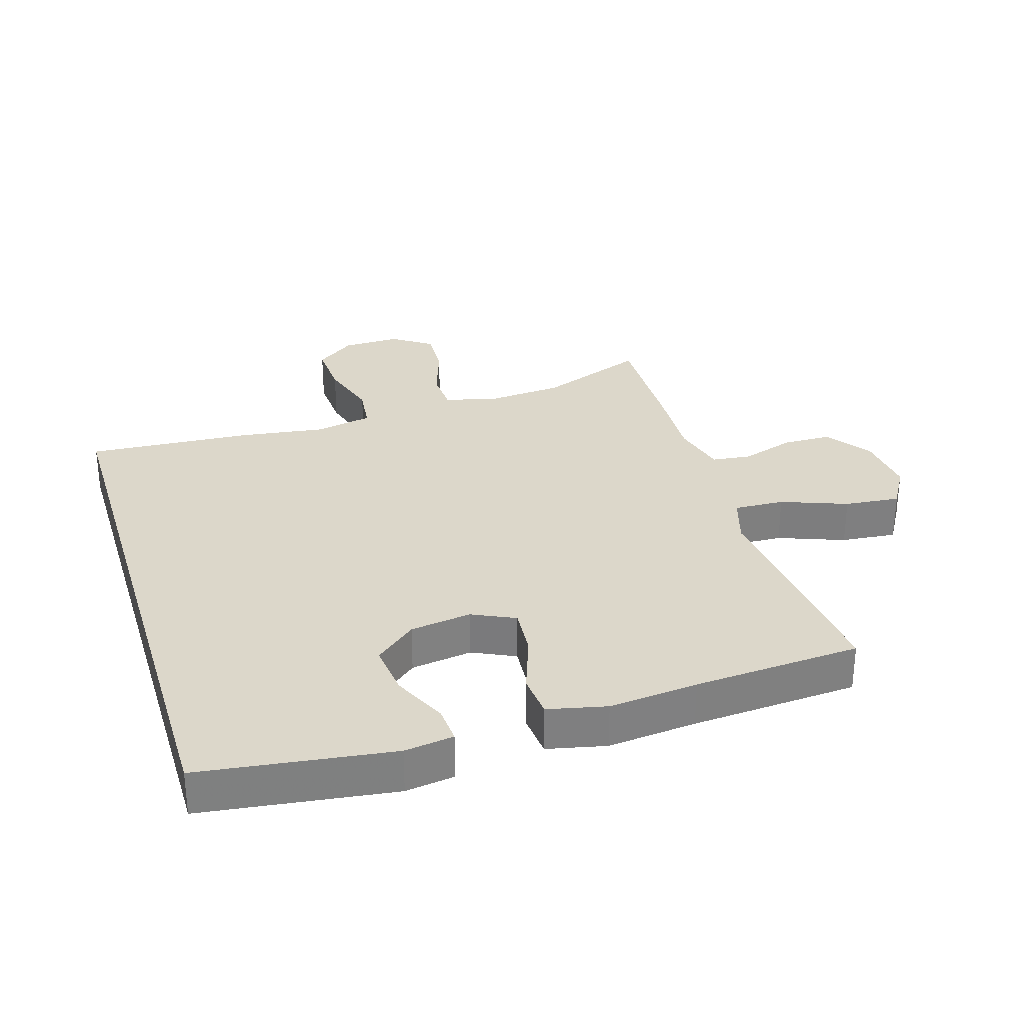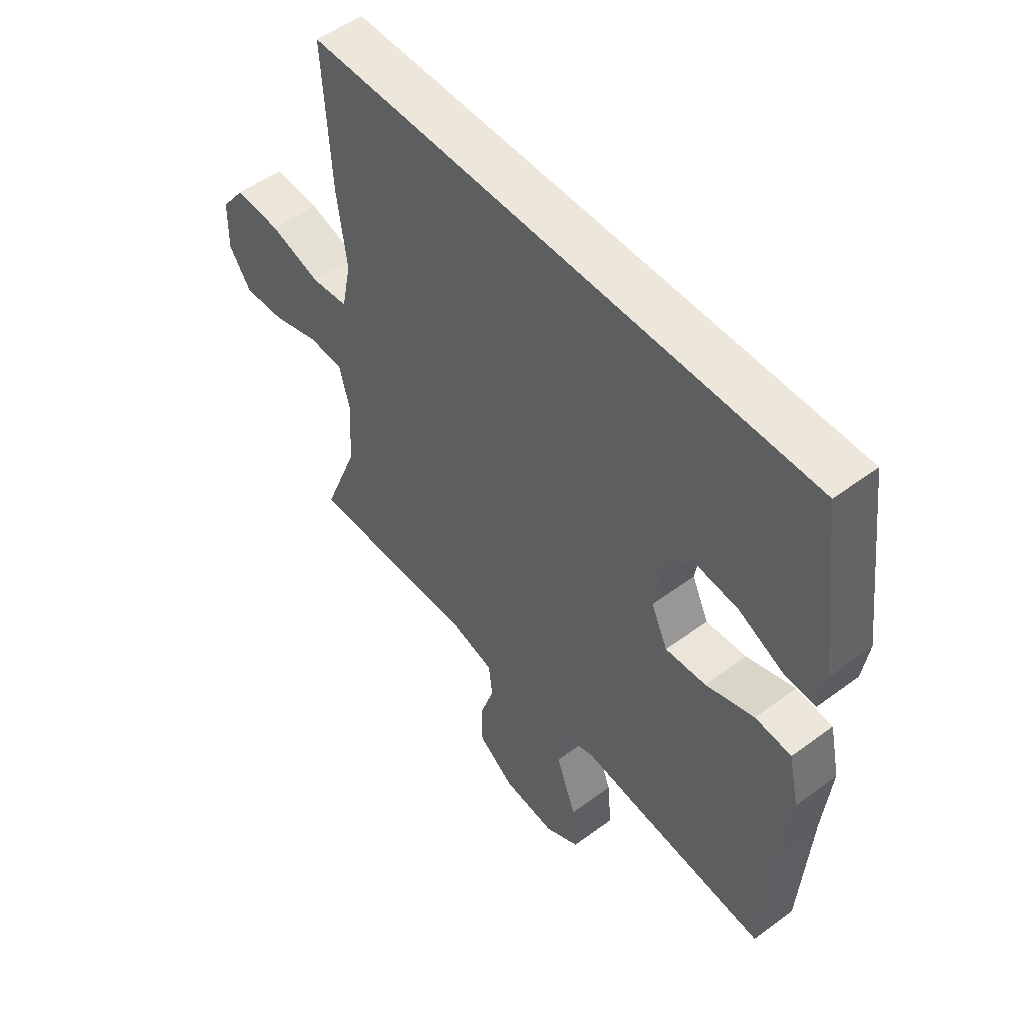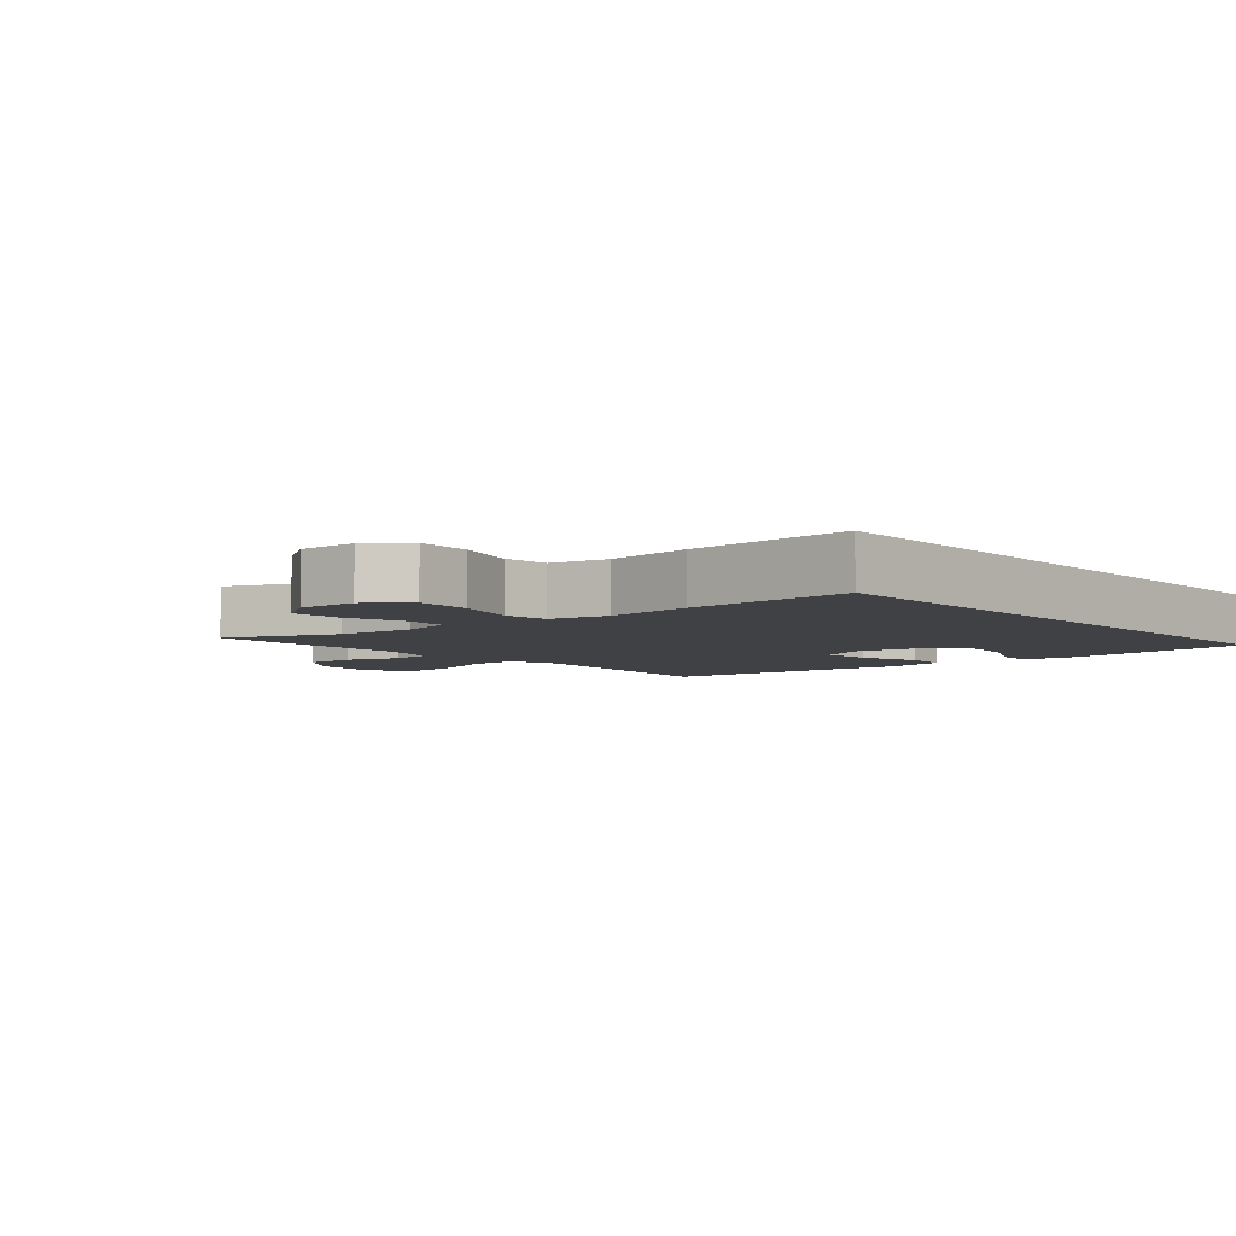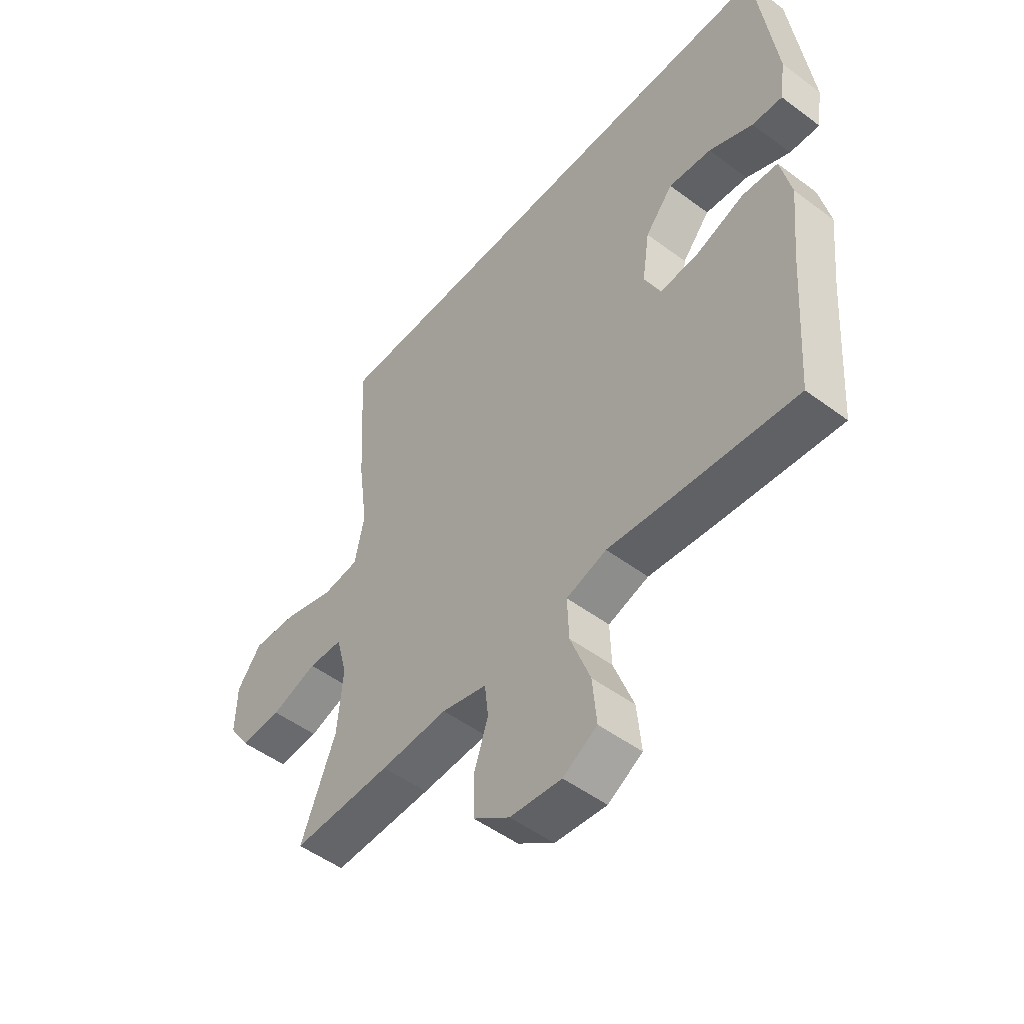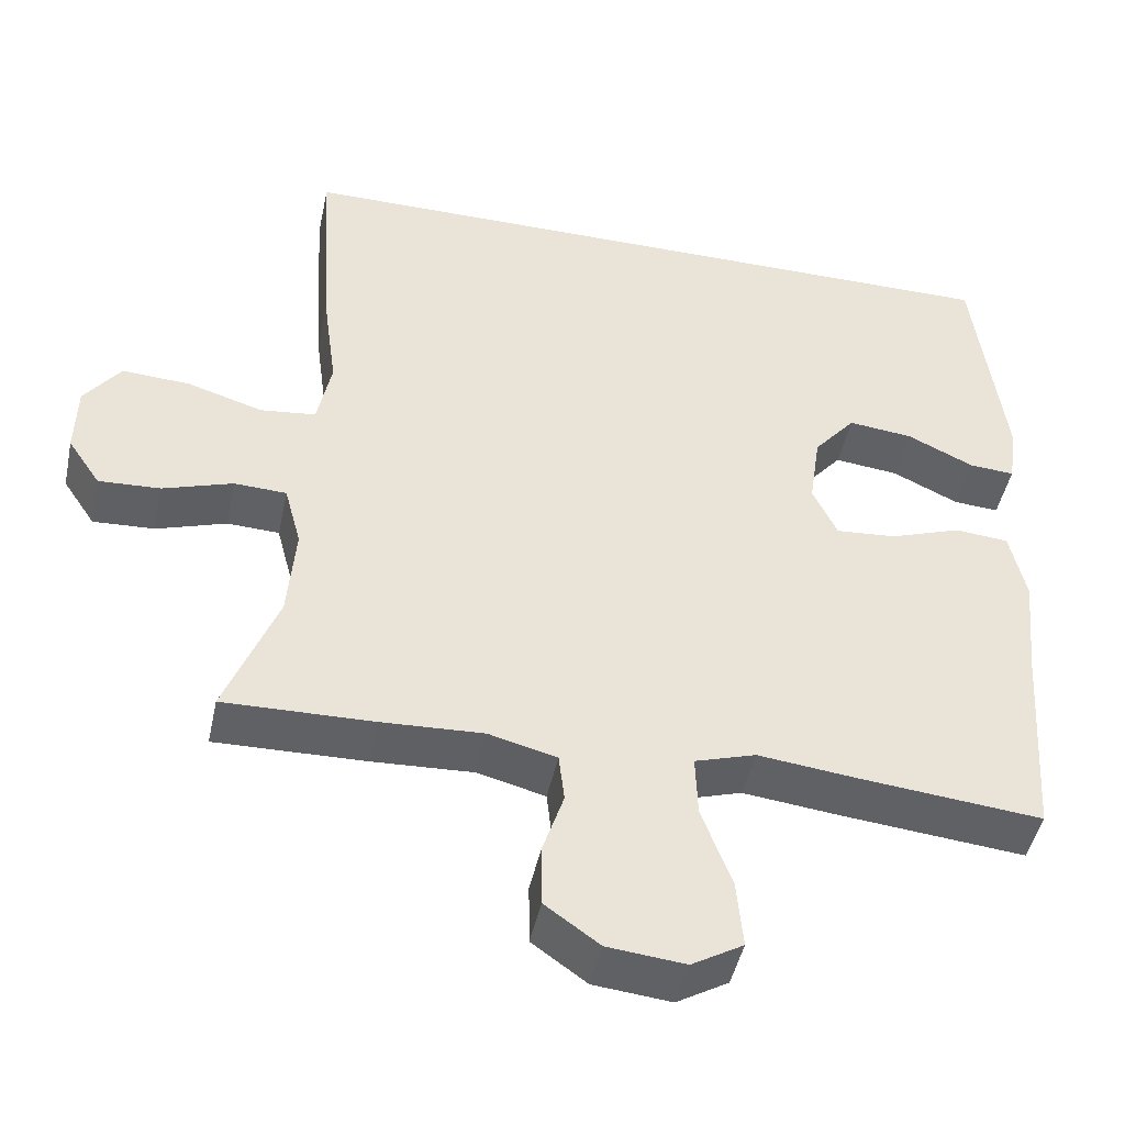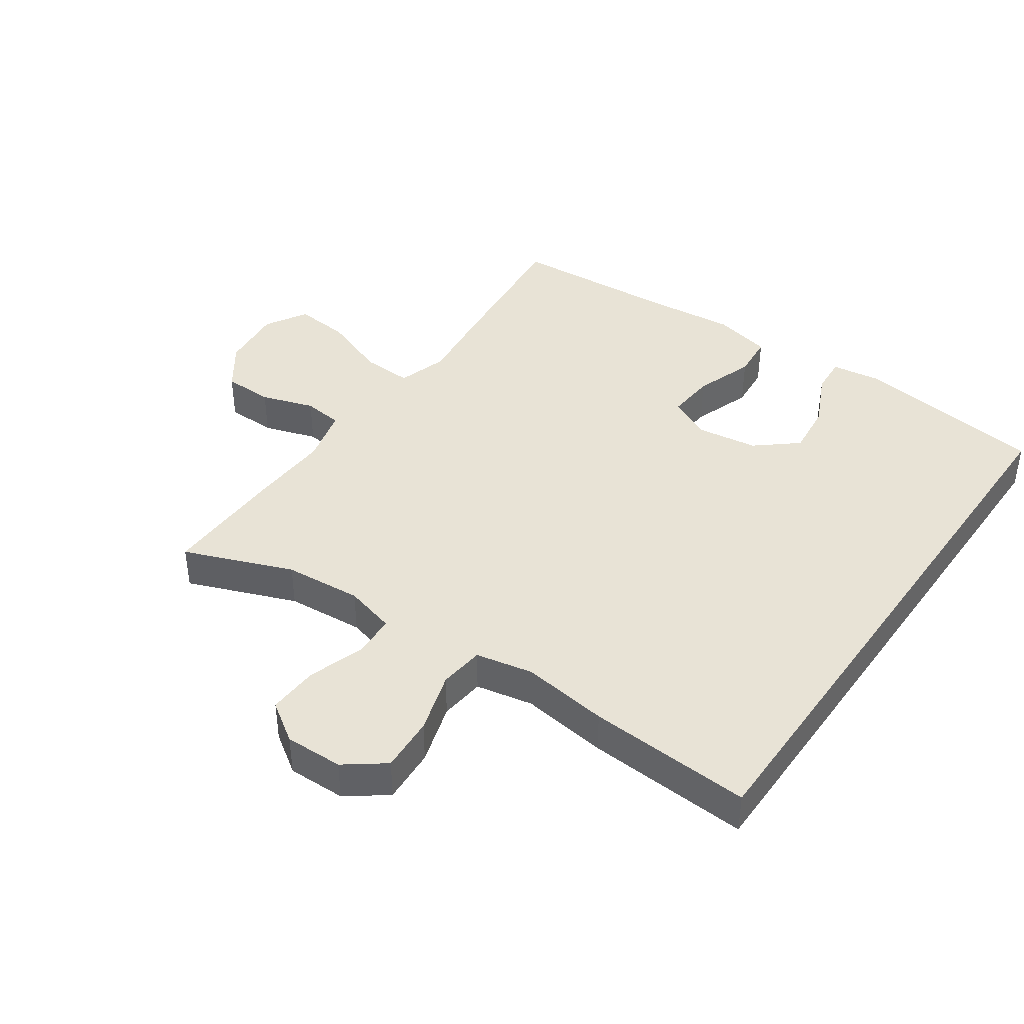
<metadata>
{"format":"obj","ext":"obj","renderer":"f3d","projection":"perspective","resolution":1024,"background":"white","views":[{"elev":30.5,"azim":73.1,"up":"+Y"},{"elev":52.0,"azim":51.3,"up":"+Z"},{"elev":-5.3,"azim":-49.6,"up":"+Y"},{"elev":-50.6,"azim":50.8,"up":"+Z"},{"elev":-46.0,"azim":-11.9,"up":"+Z"},{"elev":41.5,"azim":-55.0,"up":"+Y"}]}
</metadata>
<code>
v 0.51 0.07 0.5
v 0.548 0.07 0.203
v 0.537 0.07 0.127
v 0.479 0.07 0.131
v 0.395 0.07 0.171
v 0.313 0.07 0.18
v 0.26 0.07 0.117
v 0.246 0.07 0.022
v 0.277 0.07 -0.044
v 0.353 0.07 -0.038
v 0.444 0.07 -0.006
v 0.512 0.07 -0.012
v 0.532 0.07 -0.103
v 0.518 0.07 -0.241
v 0.5 0.07 -0.5
v 0.267 0.07 -0.477
v 0.144 0.07 -0.463
v 0.067 0.07 -0.487
v 0.07 0.07 -0.565
v 0.108 0.07 -0.667
v 0.116 0.07 -0.753
v 0.051 0.07 -0.791
v -0.047 0.07 -0.781
v -0.116 0.07 -0.732
v -0.117 0.07 -0.655
v -0.09 0.07 -0.573
v -0.097 0.07 -0.512
v -0.183 0.07 -0.49
v -0.311 0.07 -0.496
v -0.5 0.07 -0.5
v -0.434 0.07 -0.332
v -0.424 0.07 -0.212
v -0.445 0.07 -0.133
v -0.511 0.07 -0.13
v -0.599 0.07 -0.159
v -0.677 0.07 -0.163
v -0.718 0.07 -0.102
v -0.716 0.07 -0.012
v -0.67 0.07 0.049
v -0.584 0.07 0.044
v -0.489 0.07 0.015
v -0.419 0.07 0.023
v -0.401 0.07 0.112
v -0.419 0.07 0.246
v -0.434 0.07 0.5
v 0.51 0 0.5
v 0.548 0 0.203
v 0.537 0 0.127
v 0.479 0 0.131
v 0.395 0 0.171
v 0.313 0 0.18
v 0.26 0 0.117
v 0.246 0 0.022
v 0.277 0 -0.044
v 0.353 0 -0.038
v 0.444 0 -0.006
v 0.512 0 -0.012
v 0.532 0 -0.103
v 0.518 0 -0.241
v 0.5 0 -0.5
v 0.267 0 -0.477
v 0.144 0 -0.463
v 0.067 0 -0.487
v 0.07 0 -0.565
v 0.108 0 -0.667
v 0.116 0 -0.753
v 0.051 0 -0.791
v -0.047 0 -0.781
v -0.116 0 -0.732
v -0.117 0 -0.655
v -0.09 0 -0.573
v -0.097 0 -0.512
v -0.183 0 -0.49
v -0.311 0 -0.496
v -0.5 0 -0.5
v -0.434 0 -0.332
v -0.424 0 -0.212
v -0.445 0 -0.133
v -0.511 0 -0.13
v -0.599 0 -0.159
v -0.677 0 -0.163
v -0.718 0 -0.102
v -0.716 0 -0.012
v -0.67 0 0.049
v -0.584 0 0.044
v -0.489 0 0.015
v -0.419 0 0.023
v -0.401 0 0.112
v -0.419 0 0.246
v -0.434 0 0.5
f 45 1 2
f 44 45 2
f 43 44 2
f 39 40 41
f 38 39 41
f 37 38 41
f 36 37 41
f 35 36 41
f 34 35 41
f 33 34 41 42
f 32 33 42 43
f 28 29 30 31
f 27 28 31 32
f 24 25 26
f 23 24 26
f 22 23 26
f 21 22 26
f 20 21 26
f 19 20 26
f 18 19 26 27
f 27 32 43
f 18 27 43
f 17 18 43
f 16 17 43
f 15 16 43
f 14 15 43
f 12 13 14
f 11 12 14
f 10 11 14
f 2 3 4 5
f 2 5 6
f 43 2 6
f 9 10 14
f 9 14 43
f 8 9 43
f 7 8 43
f 6 7 43
f 47 46 90
f 47 90 89
f 47 89 88
f 86 85 84
f 86 84 83
f 86 83 82
f 86 82 81
f 86 81 80
f 86 80 79
f 87 86 79 78
f 88 87 78 77
f 76 75 74 73
f 77 76 73 72
f 71 70 69
f 71 69 68
f 71 68 67
f 71 67 66
f 71 66 65
f 71 65 64
f 72 71 64 63
f 88 77 72
f 88 72 63
f 88 63 62
f 88 62 61
f 88 61 60
f 88 60 59
f 59 58 57
f 59 57 56
f 59 56 55
f 50 49 48 47
f 51 50 47
f 51 47 88
f 59 55 54
f 88 59 54
f 88 54 53
f 88 53 52
f 88 52 51
f 1 46 47 2
f 2 47 48 3
f 3 48 49 4
f 4 49 50 5
f 5 50 51 6
f 6 51 52 7
f 7 52 53 8
f 8 53 54 9
f 9 54 55 10
f 10 55 56 11
f 11 56 57 12
f 12 57 58 13
f 13 58 59 14
f 14 59 60 15
f 15 60 61 16
f 16 61 62 17
f 17 62 63 18
f 18 63 64 19
f 19 64 65 20
f 20 65 66 21
f 21 66 67 22
f 22 67 68 23
f 23 68 69 24
f 24 69 70 25
f 25 70 71 26
f 26 71 72 27
f 27 72 73 28
f 28 73 74 29
f 29 74 75 30
f 30 75 76 31
f 31 76 77 32
f 32 77 78 33
f 33 78 79 34
f 34 79 80 35
f 35 80 81 36
f 36 81 82 37
f 37 82 83 38
f 38 83 84 39
f 39 84 85 40
f 40 85 86 41
f 41 86 87 42
f 42 87 88 43
f 43 88 89 44
f 44 89 90 45
f 45 90 46 1

</code>
